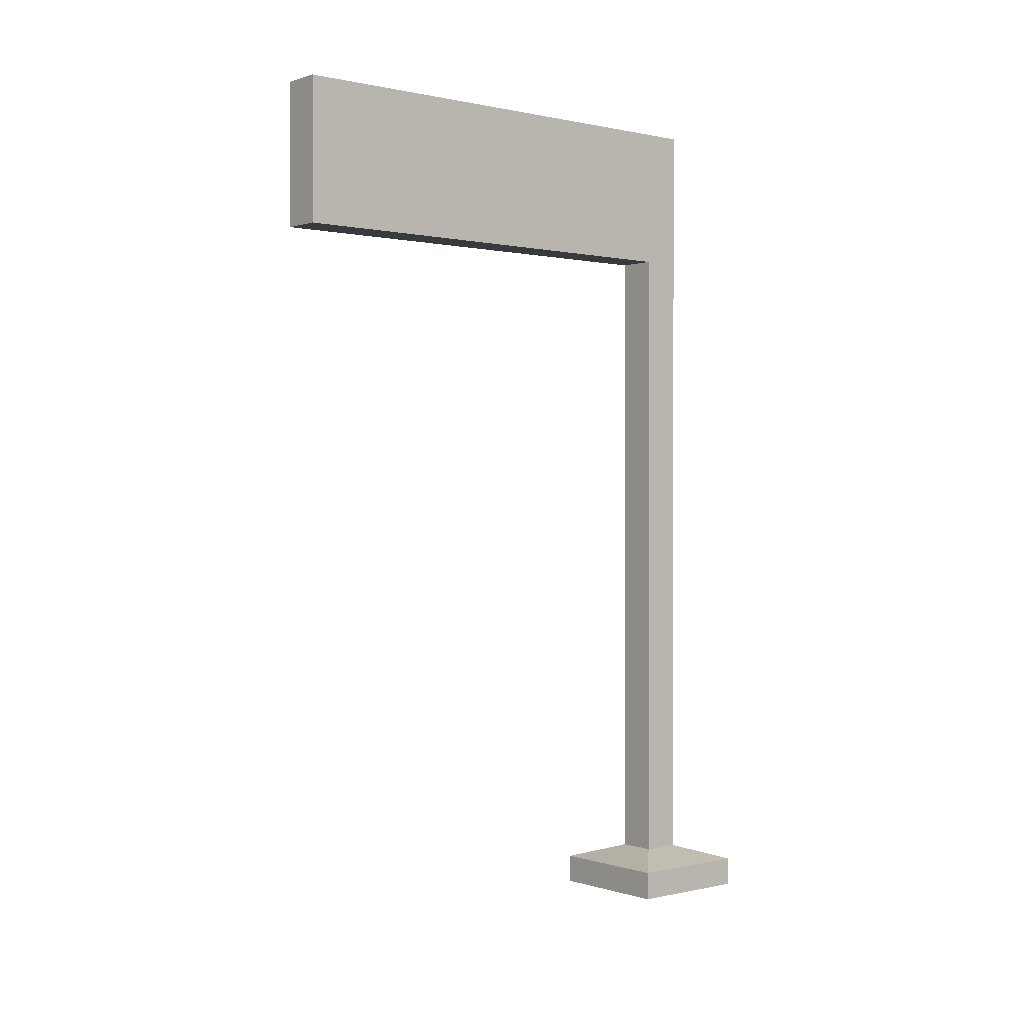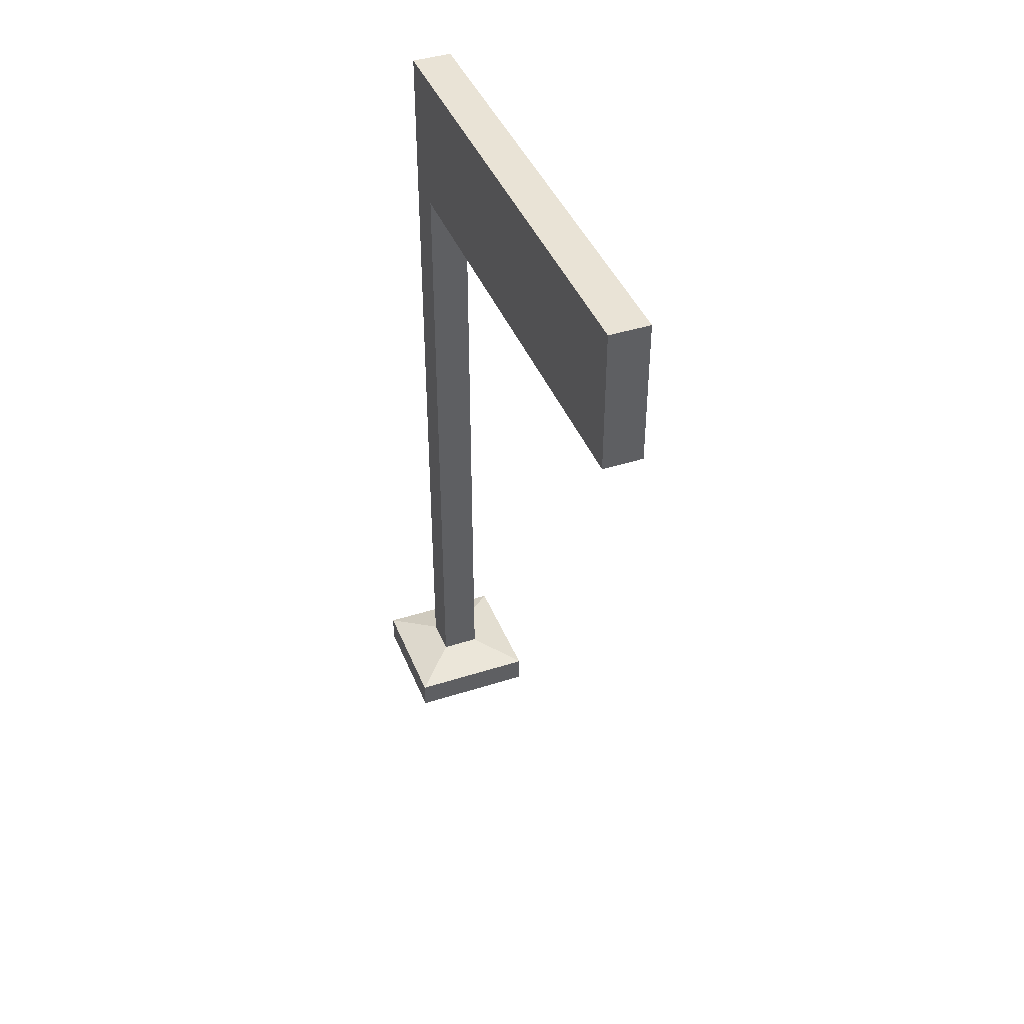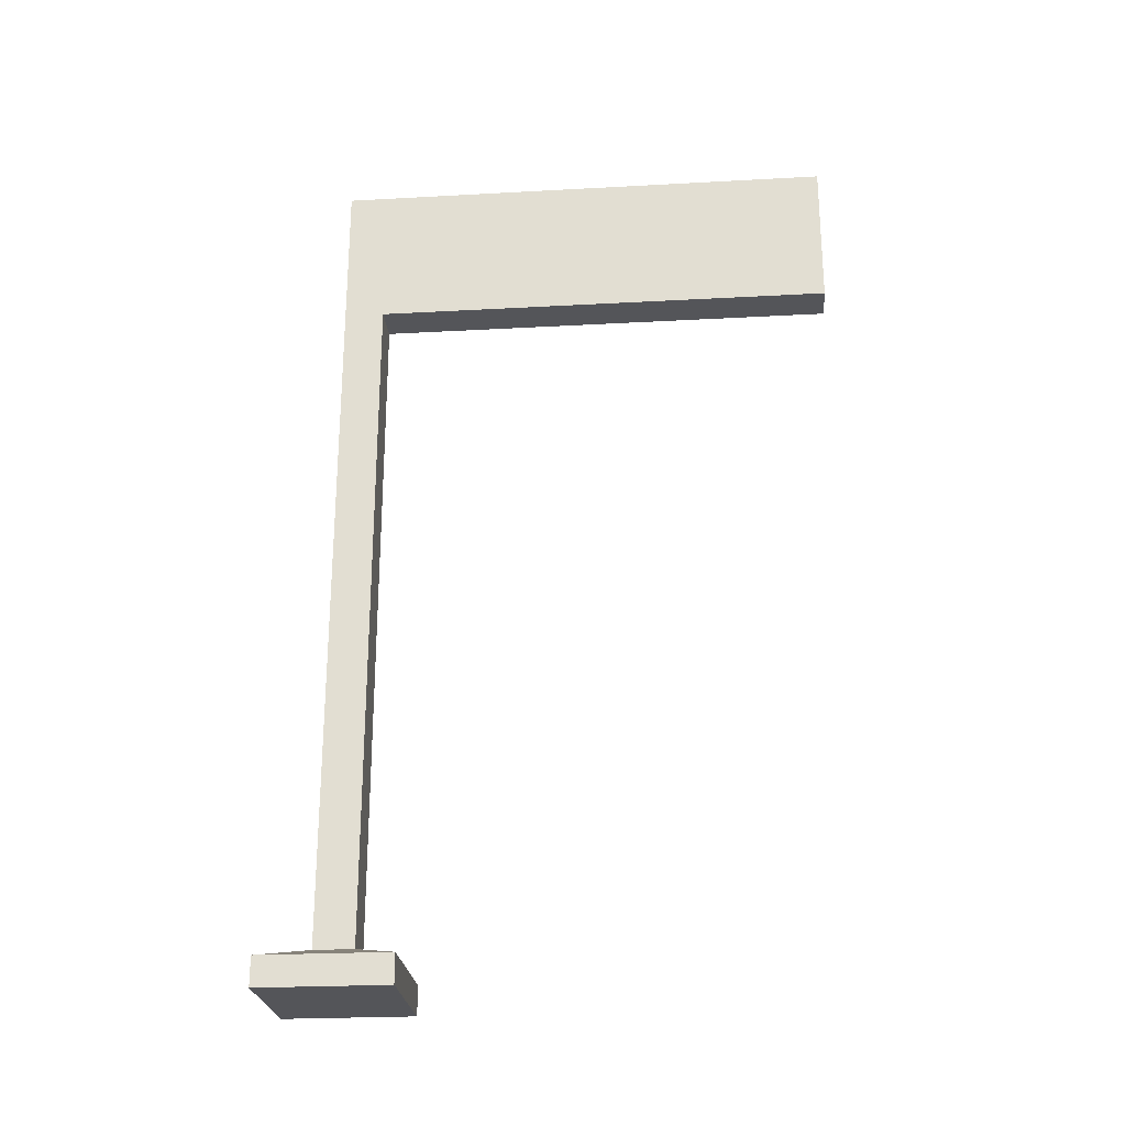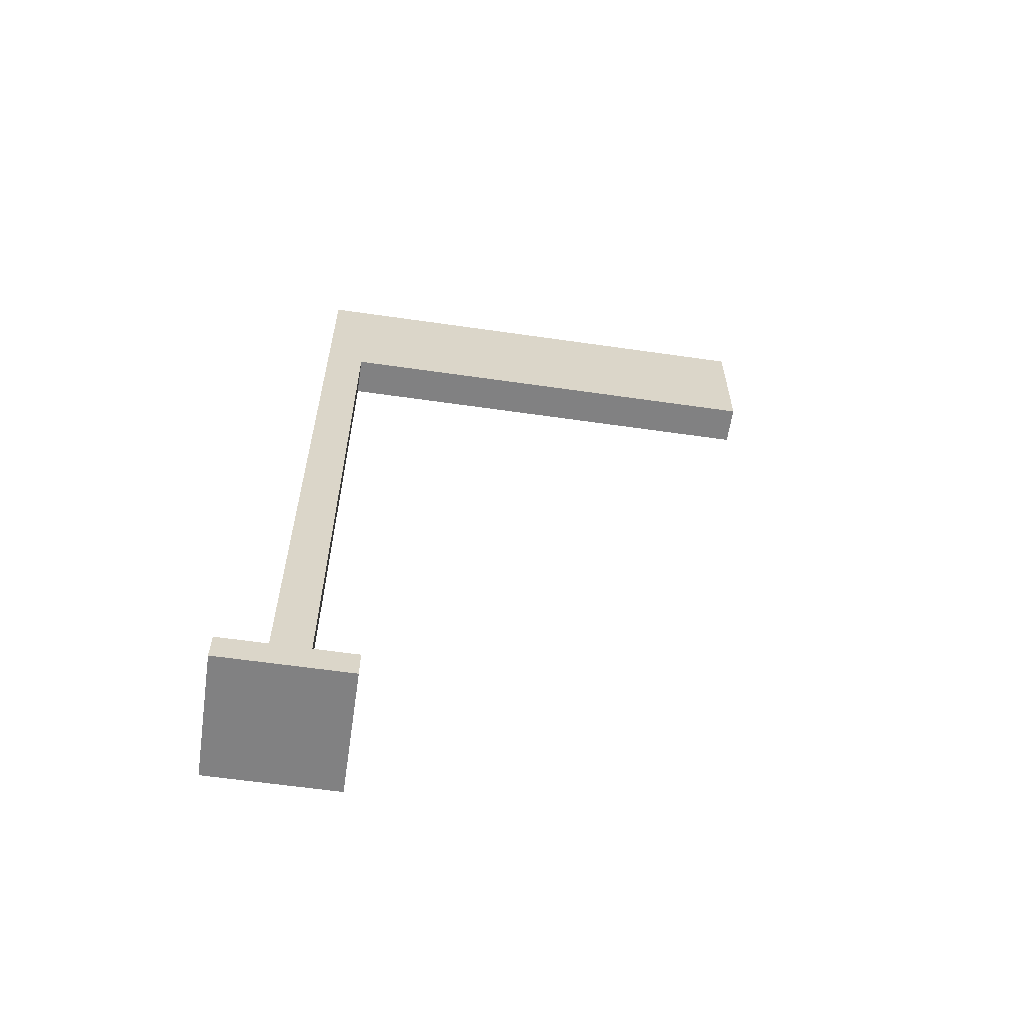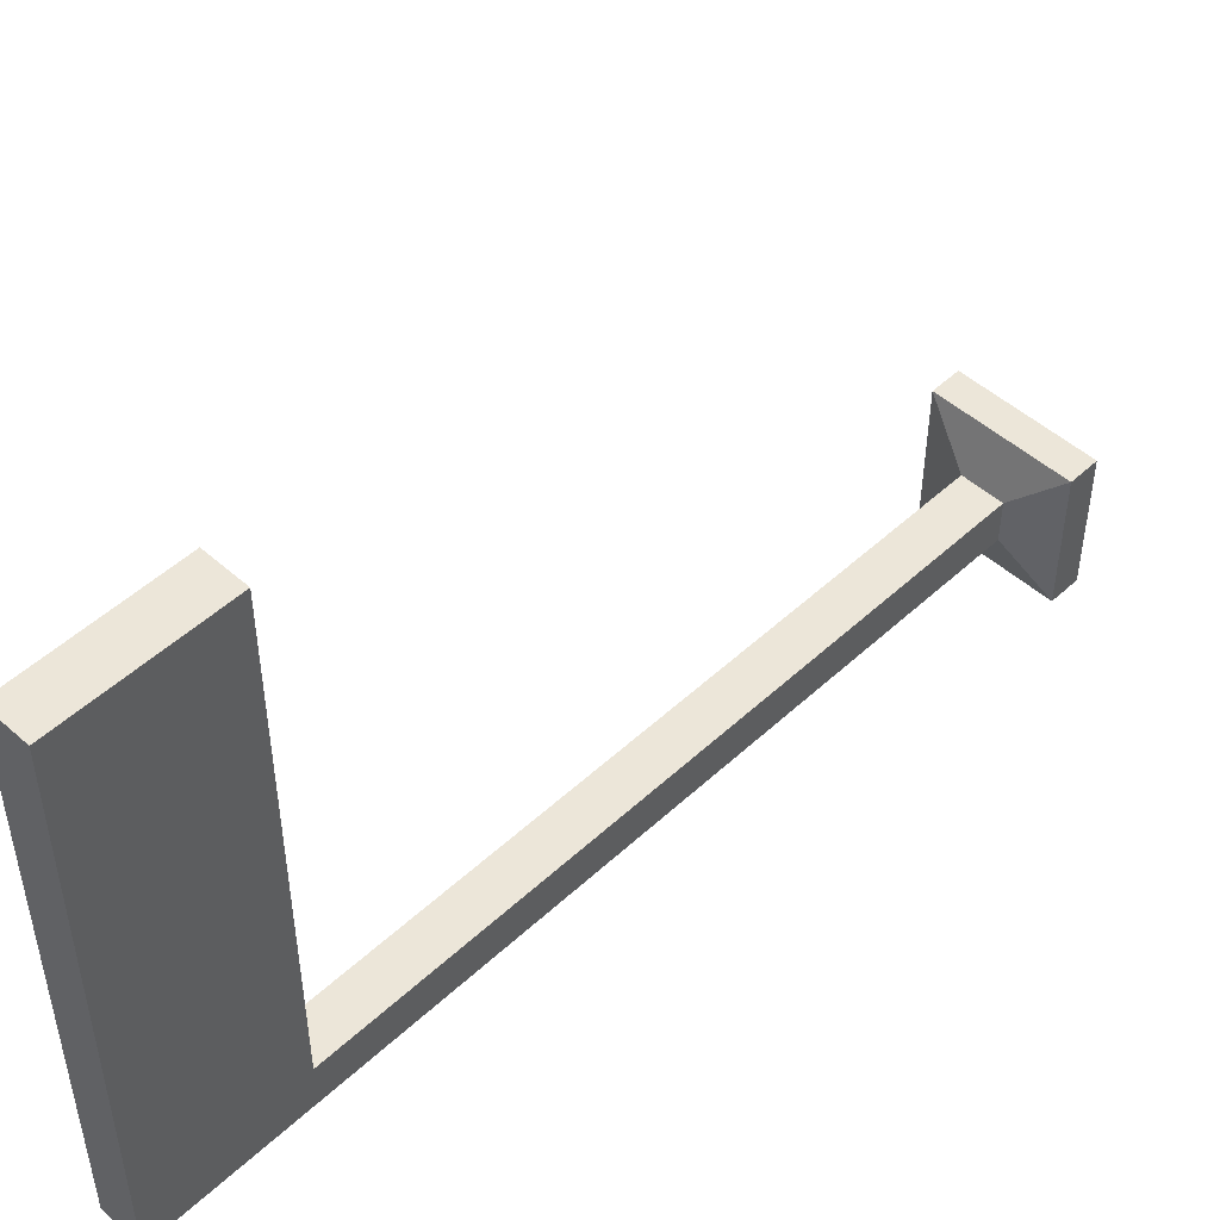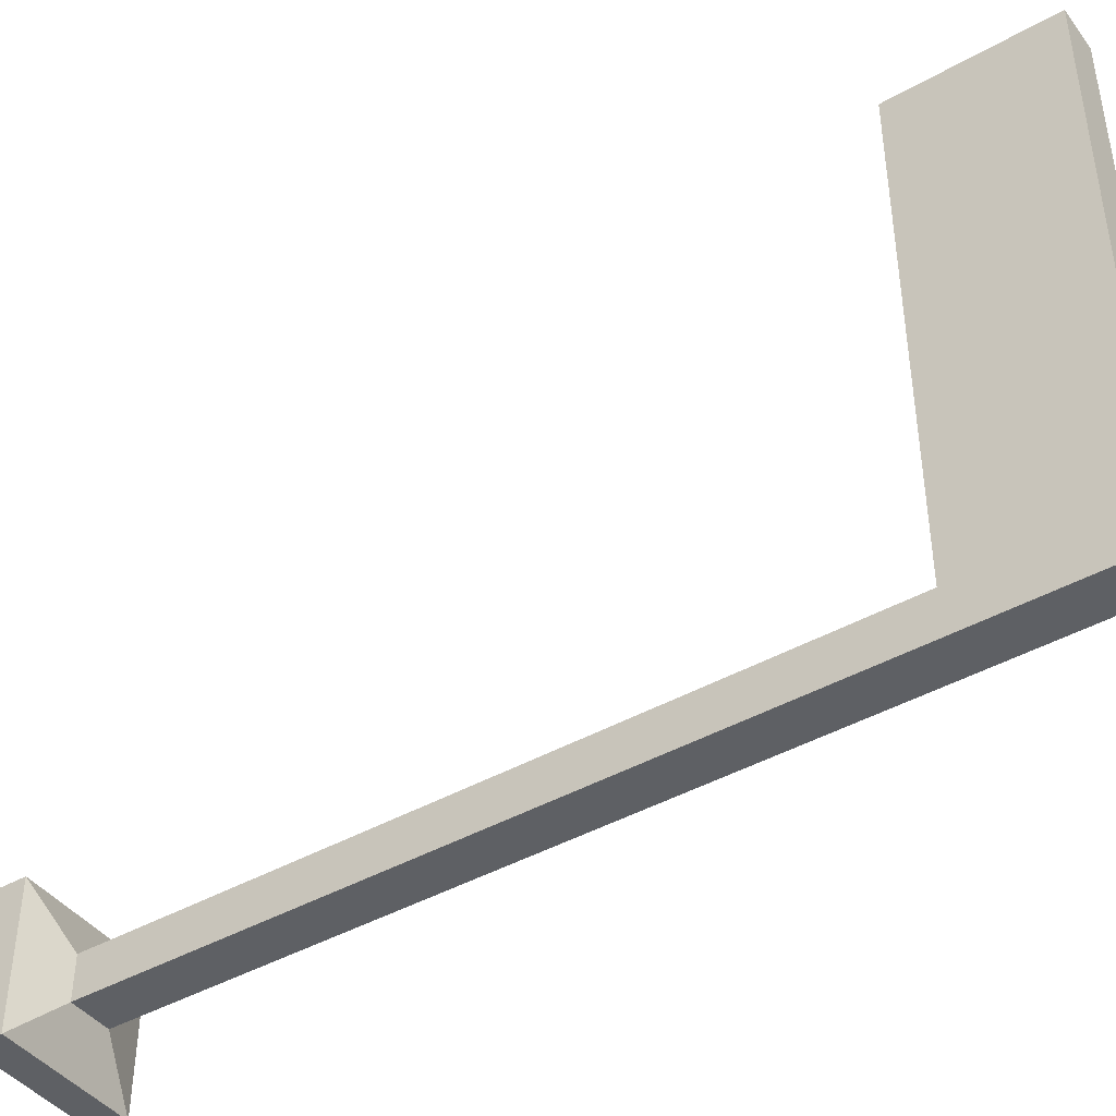
<metadata>
{"format":"obj","ext":"obj","renderer":"f3d","projection":"perspective","resolution":1024,"background":"white","views":[{"elev":0.3,"azim":50.1,"up":"+Y"},{"elev":42.0,"azim":-21.0,"up":"+Y"},{"elev":-24.8,"azim":-84.9,"up":"+Y"},{"elev":-60.4,"azim":-98.4,"up":"+Y"},{"elev":49.4,"azim":-135.6,"up":"+Z"},{"elev":-42.9,"azim":124.0,"up":"+Z"}]}
</metadata>
<code>
o Semaphore
g Semaphore
v 0.03343 -0.0009613 -0.492
v 0.03343 -0.0009613 -0.4239
v 0.03343 0.01438 -0.492
v 0.03343 0.01438 -0.4239
v -0.03464 -0.0009613 -0.4239
v -0.03464 0.01438 -0.4239
v -0.03464 -0.0009613 -0.492
v -0.03464 0.01438 -0.492
v 0.009848 0.4522 -0.4684
v 0.009848 0.4522 -0.4475
v -0.01106 0.4522 -0.4684
v -0.01106 0.4522 -0.4475
v 0.009848 0.02205 -0.4684
v 0.009848 0.02205 -0.4475
v -0.01106 0.02205 -0.4684
v -0.01106 0.02205 -0.4475
v 0.009848 0.3758 -0.4684
v 0.009848 0.3758 -0.4475
v -0.01106 0.3758 -0.4684
v -0.01106 0.3758 -0.4475
v 0.009848 0.3758 -0.2059
v -0.01106 0.3758 -0.2059
v 0.009848 0.4522 -0.2059
v -0.01106 0.4522 -0.2059
f 3 4 2 1
f 4 6 5 2
f 6 8 7 5
f 8 3 1 7
f 11 12 10 9
f 1 2 5 7
f 13 14 4 3
f 15 13 3 8
f 14 16 6 4
f 16 15 8 6
f 17 18 14 13
f 19 17 13 15
f 18 20 16 14
f 20 19 15 16
f 9 10 18 17
f 11 9 17 19
f 23 24 22 21
f 12 11 19 20
f 21 22 20 18
f 23 21 18 10
f 22 24 12 20
f 24 23 10 12

</code>
